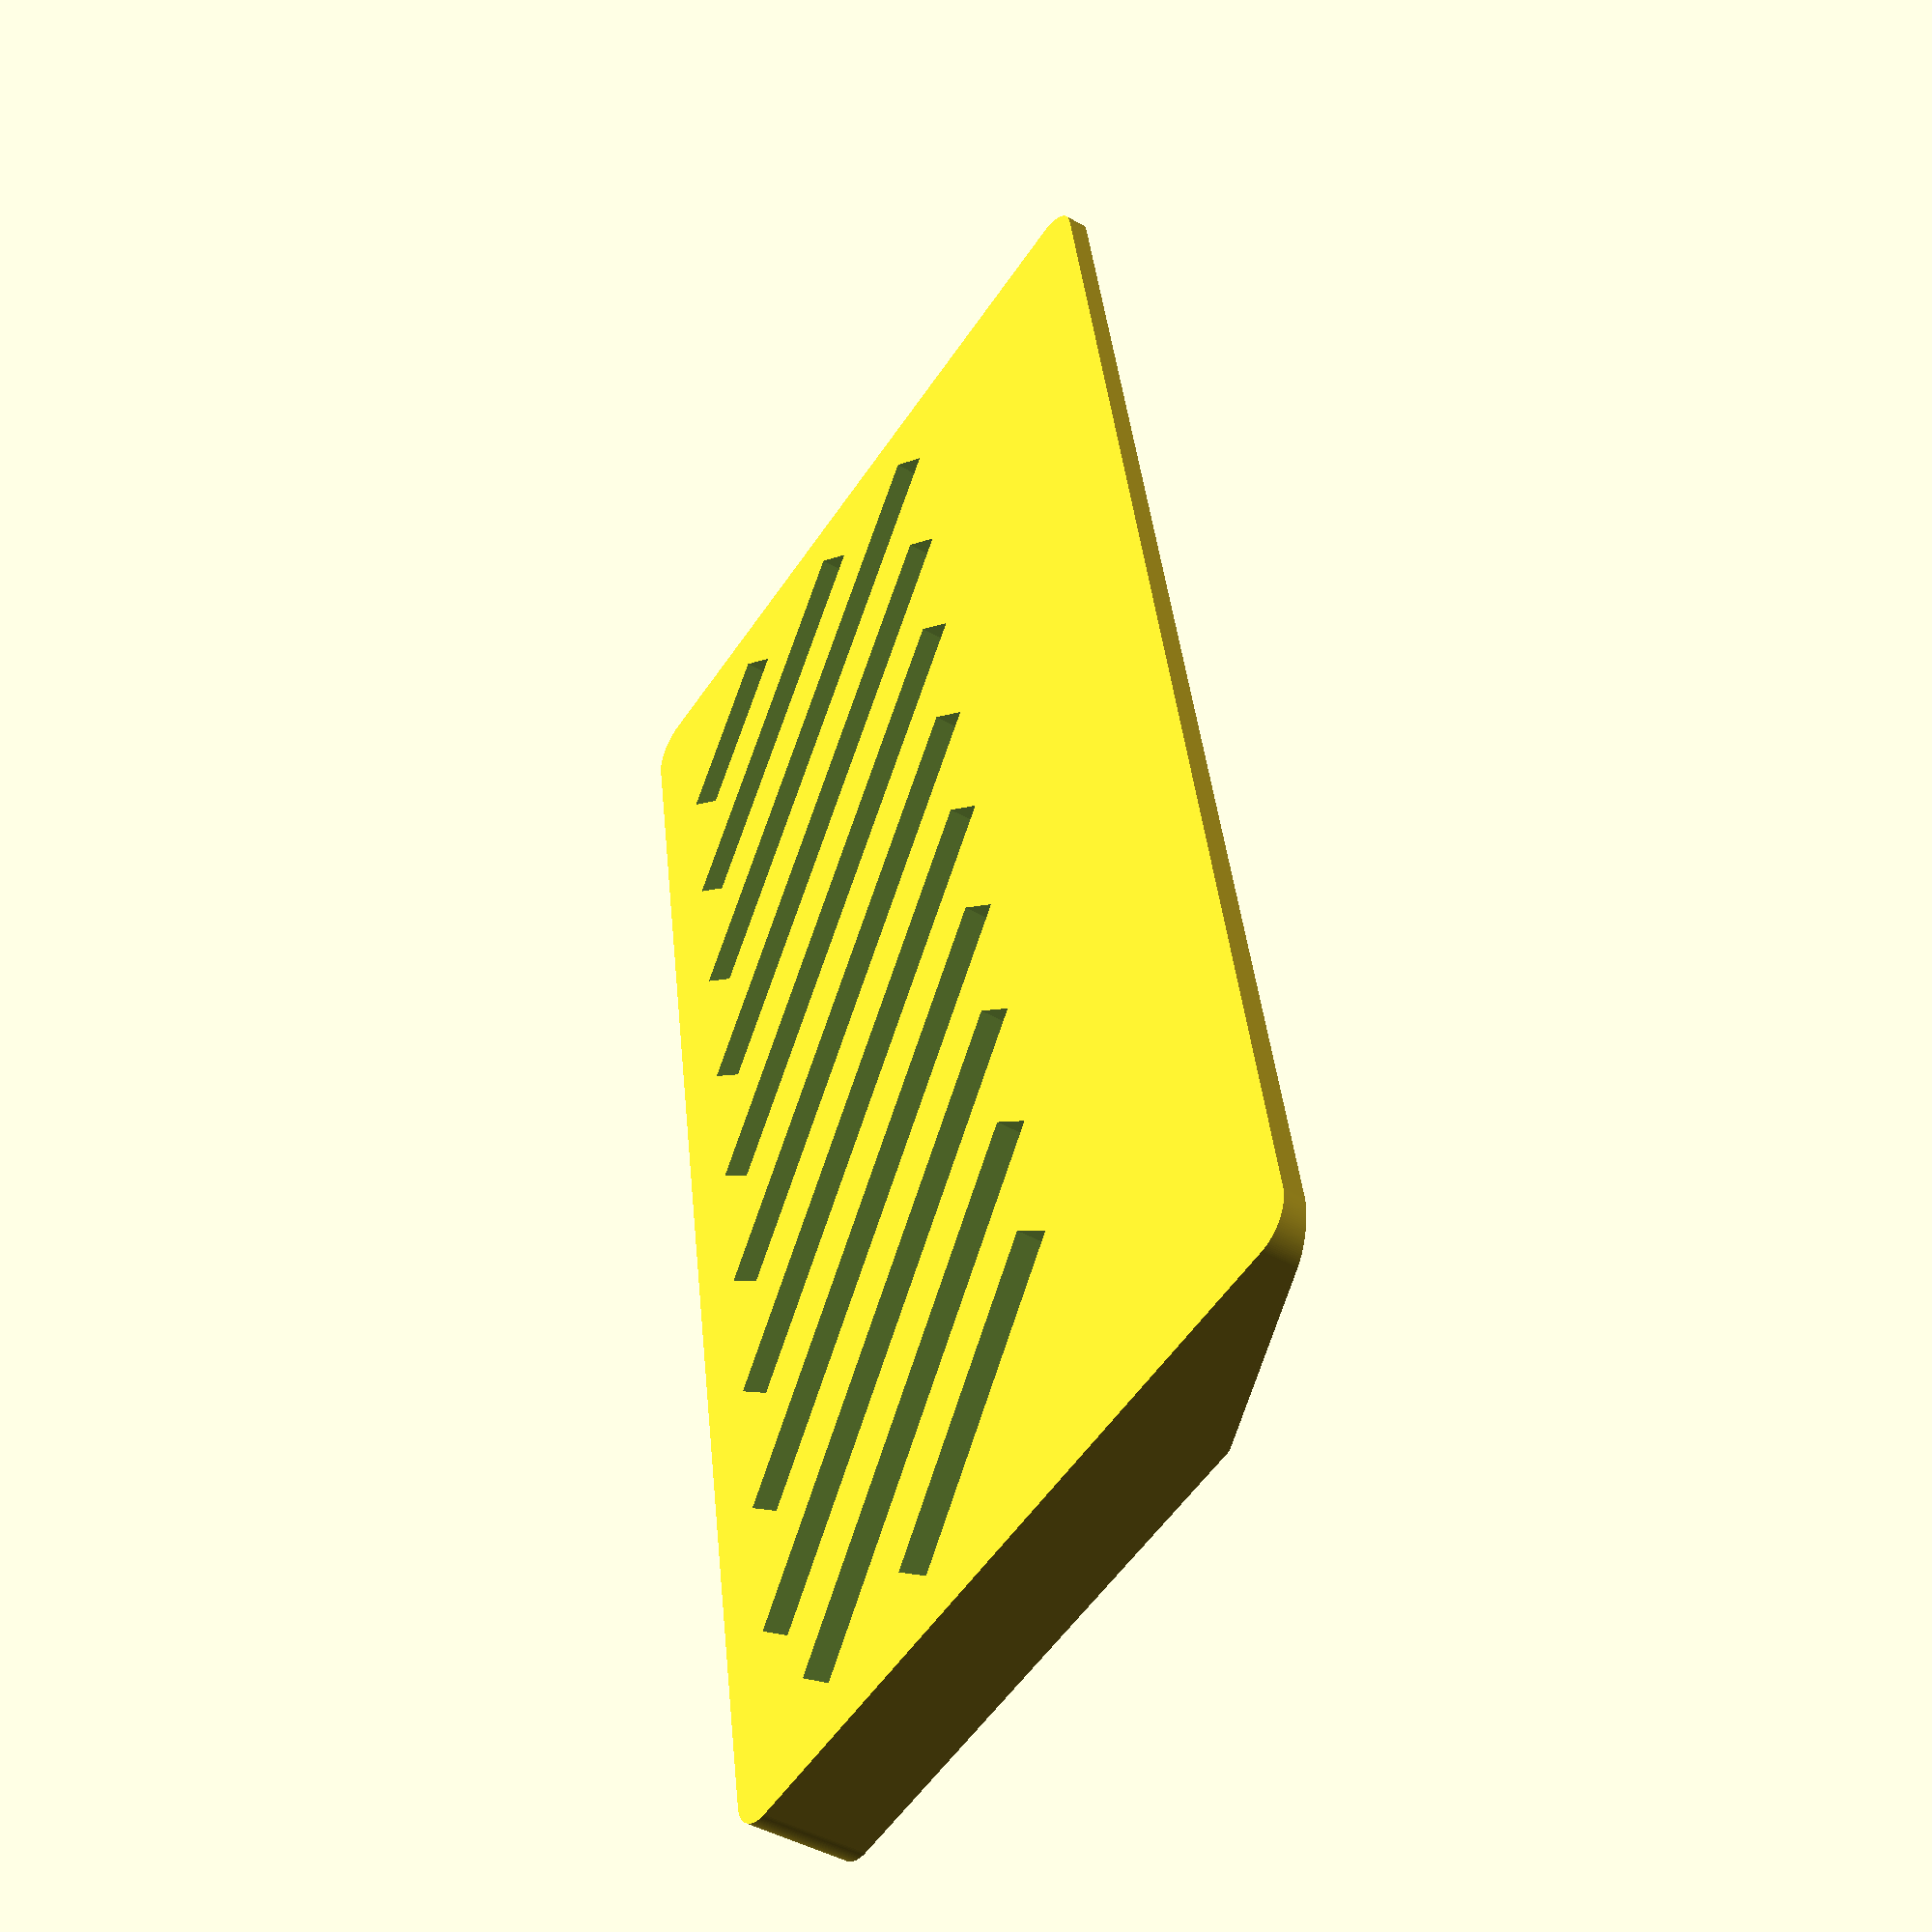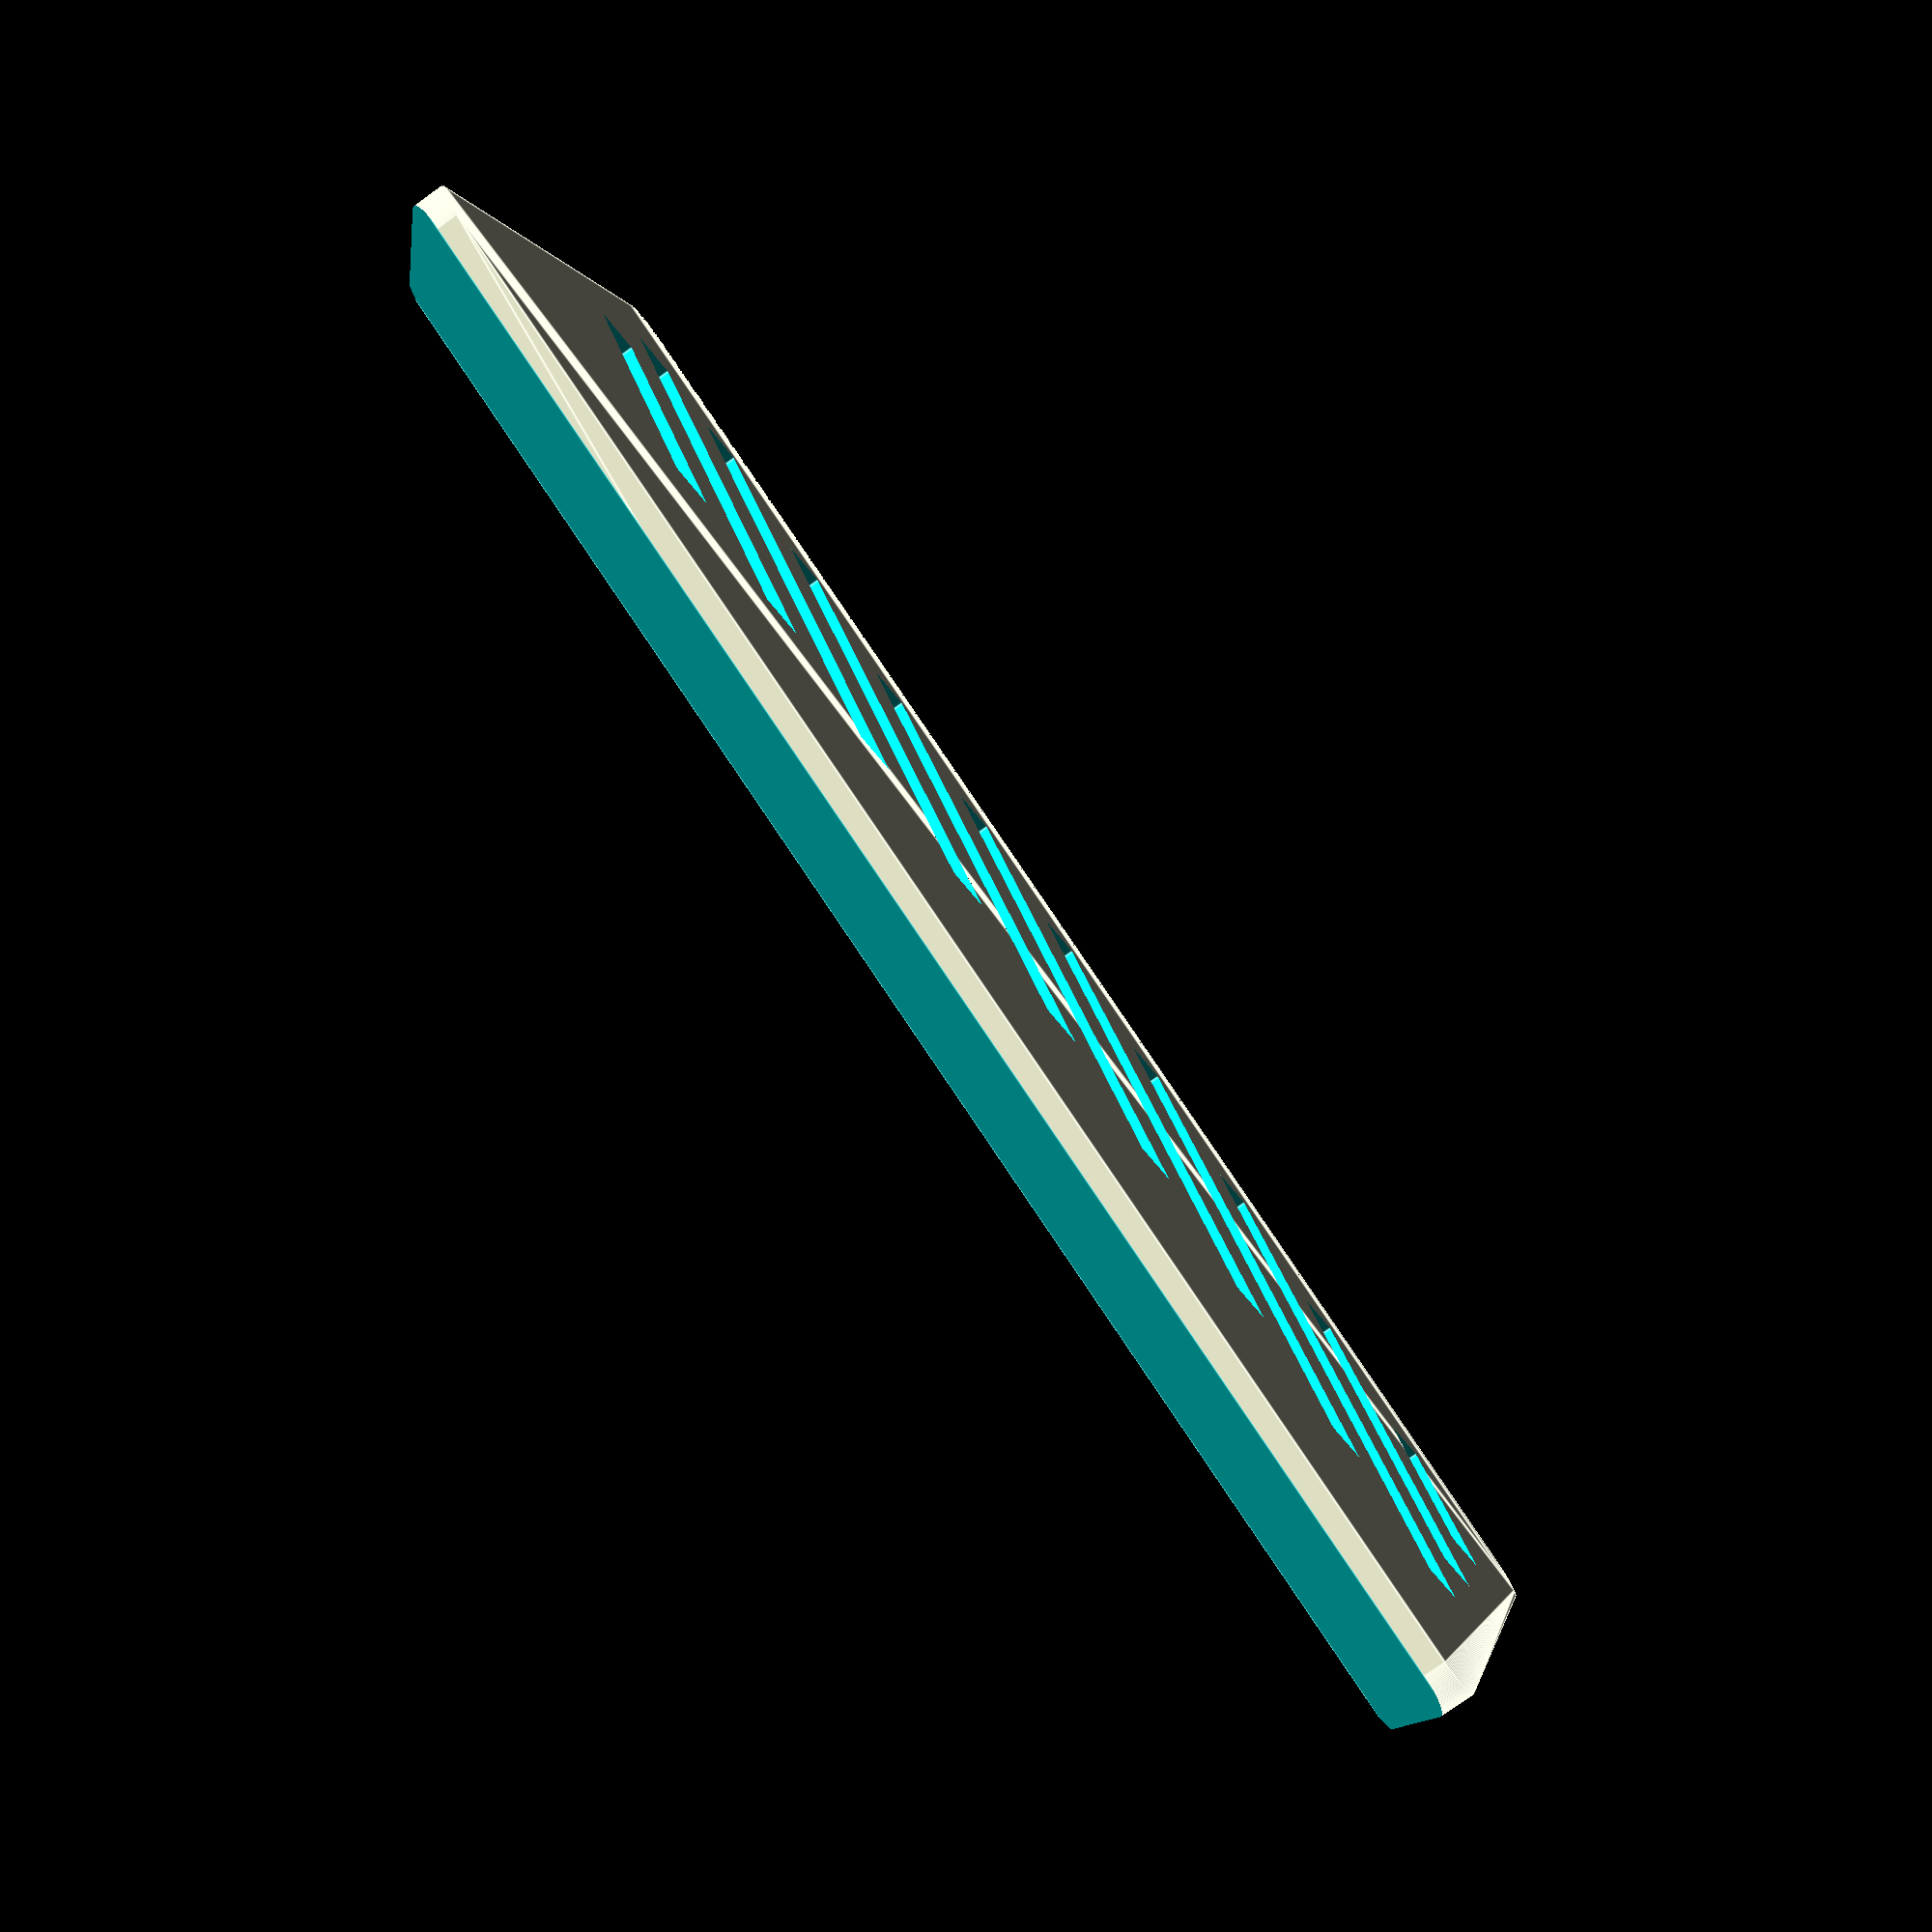
<openscad>
// A simple case for the MiSTeryNano Lite  (https://github.com/harbaum/MiSTeryNano)

// Original author: Oliver Jaksch
// CC BY-NC-SA 4.0 (https://creativecommons.org/licenses/by-nc-sa/4.0/)

// Top for the Top :)
difference() {
    $fn=150;
    minkowski() {
        cube([28.17, 59.27, 4], true);
        cylinder(0.2, 1.5);
    }

    // Plate
    translate ([11.6, 0, 2.4]) rotate([0, 20, 0]) cube([10, 62.5, 4], true);

    // Vents
    translate ([-10.2, -26.0, 0]) rotate([-45, 90, 0]) cube([5, 6.5, 2], true);
    translate ([-7.3, -23.1, 0]) rotate([-45, 90, 0]) cube([5, 15, 2], true);
    translate ([-4.5, -20, 0]) rotate([-45, 90, 0]) cube([5, 23, 2], true);
    translate ([-4.5, -14, 0]) rotate([-45, 90, 0]) cube([5, 23, 2], true);
    translate ([-4.5, -8, 0]) rotate([-45, 90, 0]) cube([5, 23, 2], true);
    translate ([-4.5, -2, 0]) rotate([-45, 90, 0]) cube([5, 23, 2], true);
    translate ([-4.5, 4, 0]) rotate([-45, 90, 0]) cube([5, 23, 2], true);
    translate ([-4.5, 10, 0]) rotate([-45, 90, 0]) cube([5, 23, 2], true);
    translate ([-4.5, 16, 0]) rotate([-45, 90, 0]) cube([5, 23, 2], true);
    translate ([-3.5, 21, 0]) rotate([-45, 90, 0]) cube([5, 20, 2], true);
    translate ([-0.5, 24, 0]) rotate([-45, 90, 0]) cube([5, 12, 2], true);
}

</openscad>
<views>
elev=44.0 azim=189.5 roll=235.9 proj=p view=solid
elev=77.5 azim=73.9 roll=125.7 proj=p view=edges
</views>
